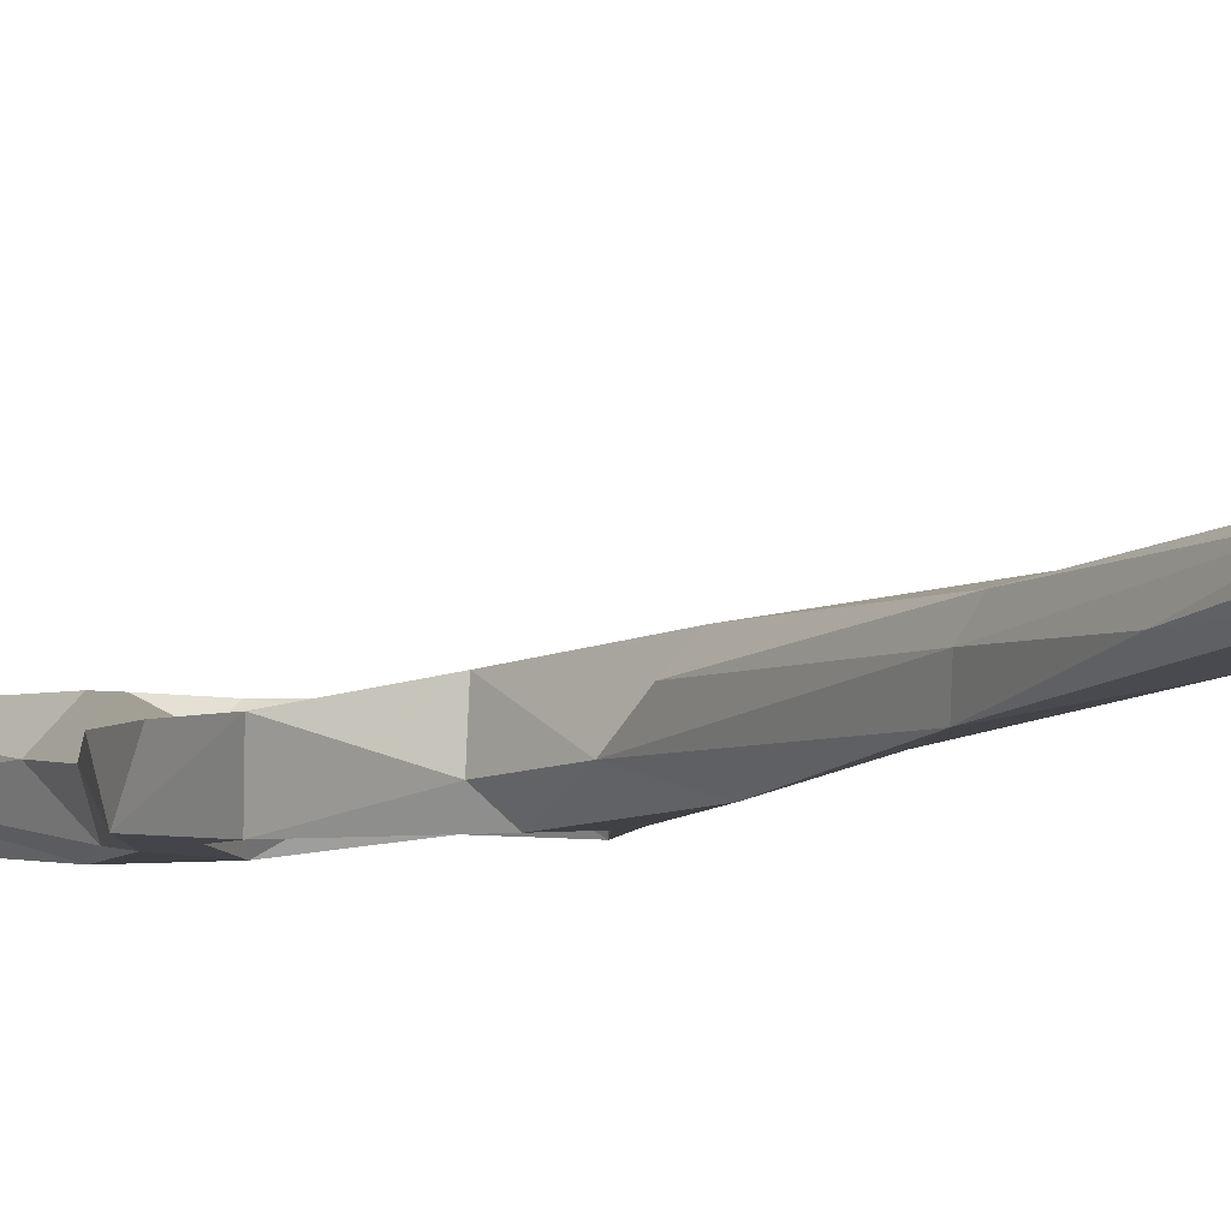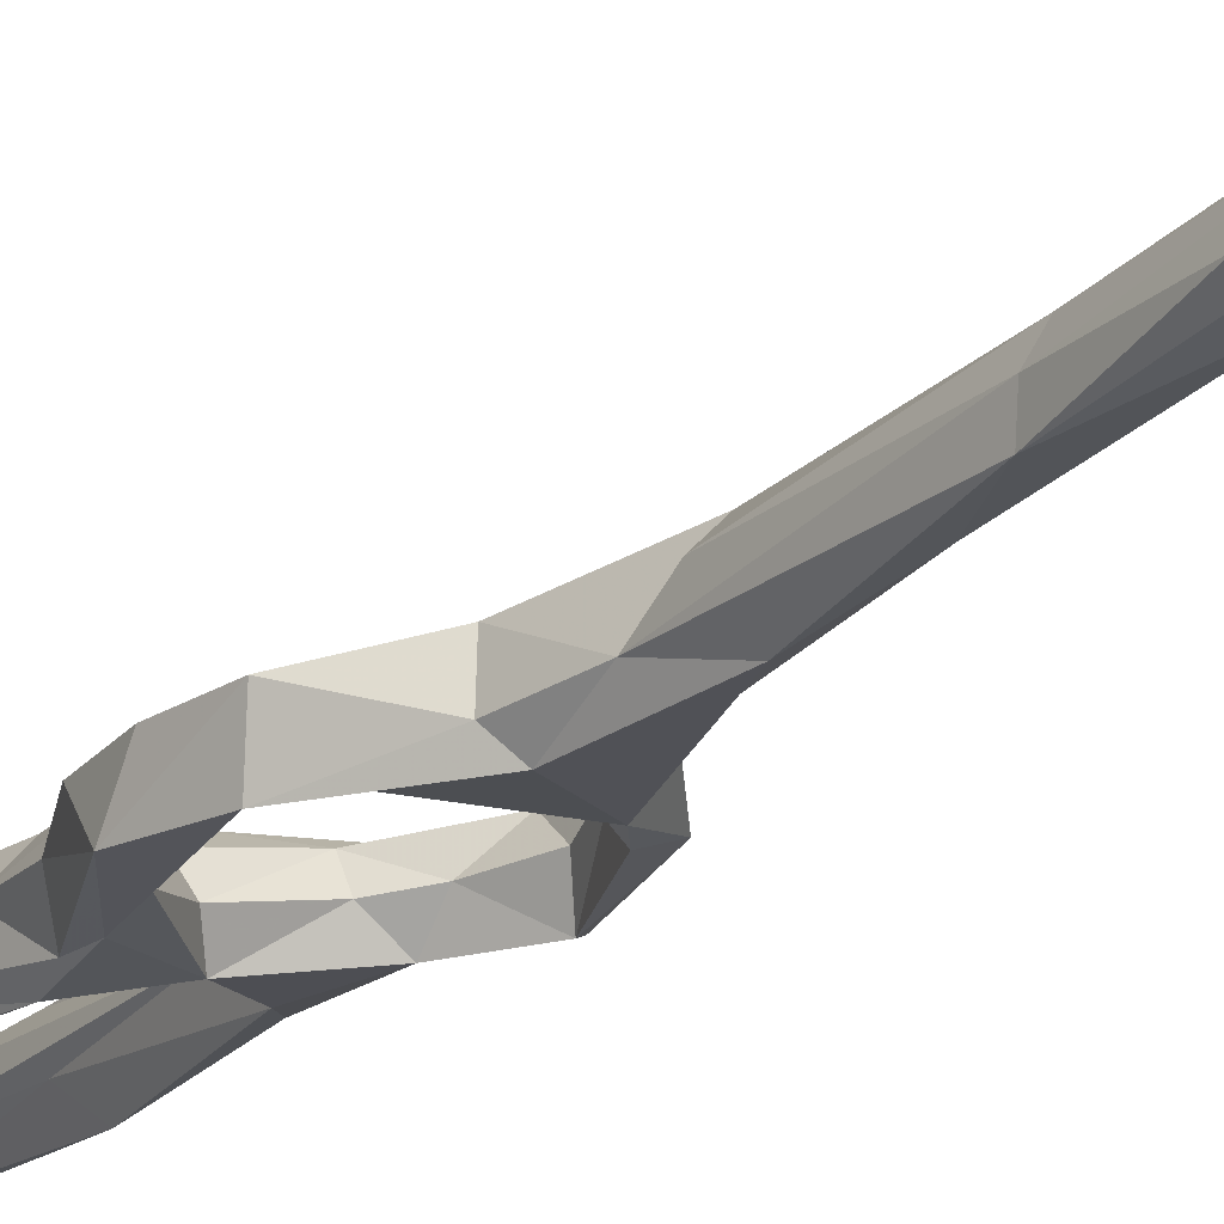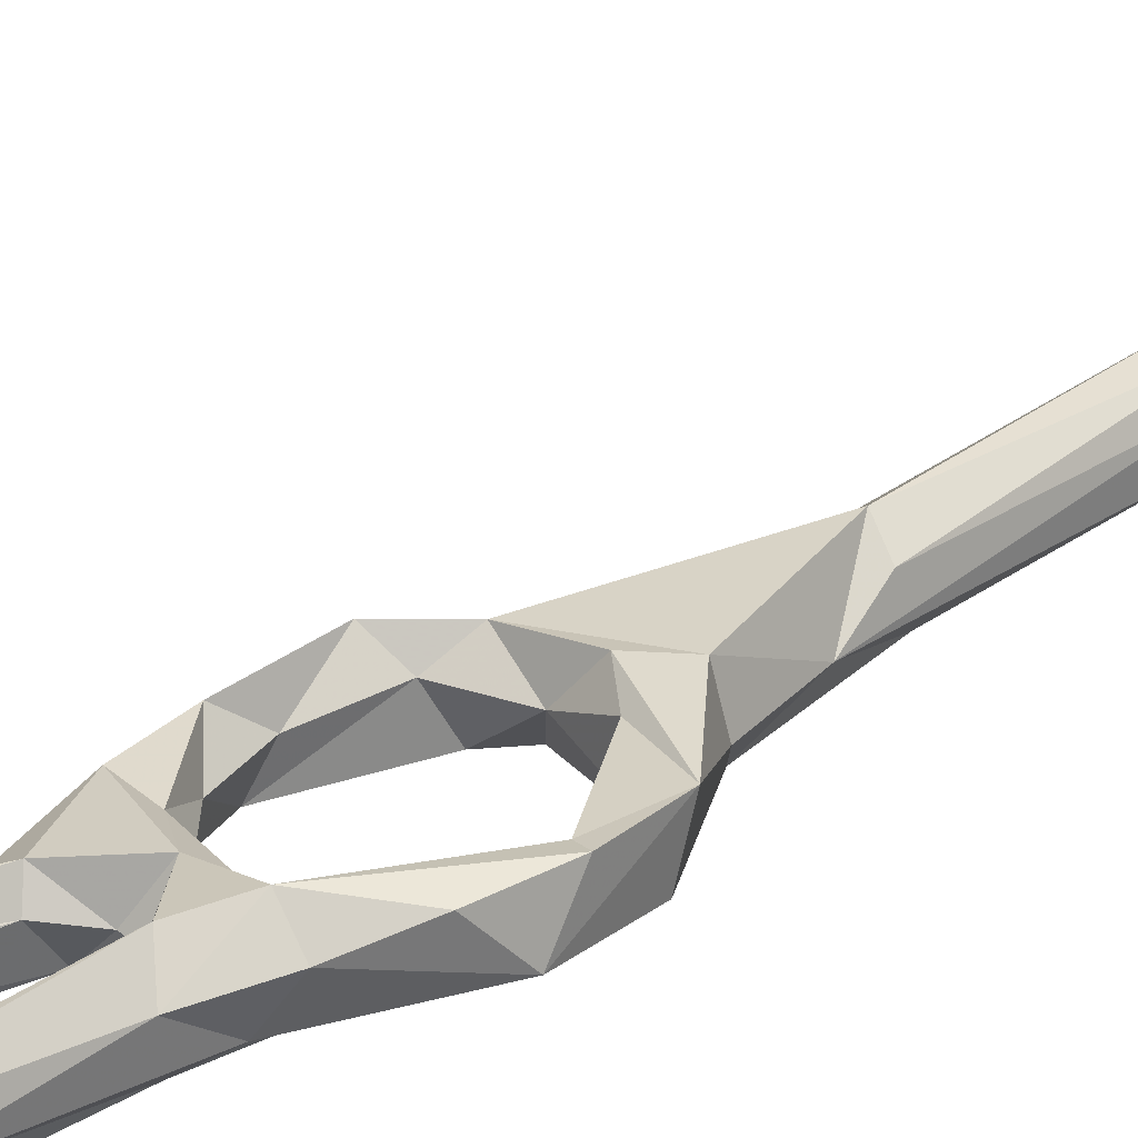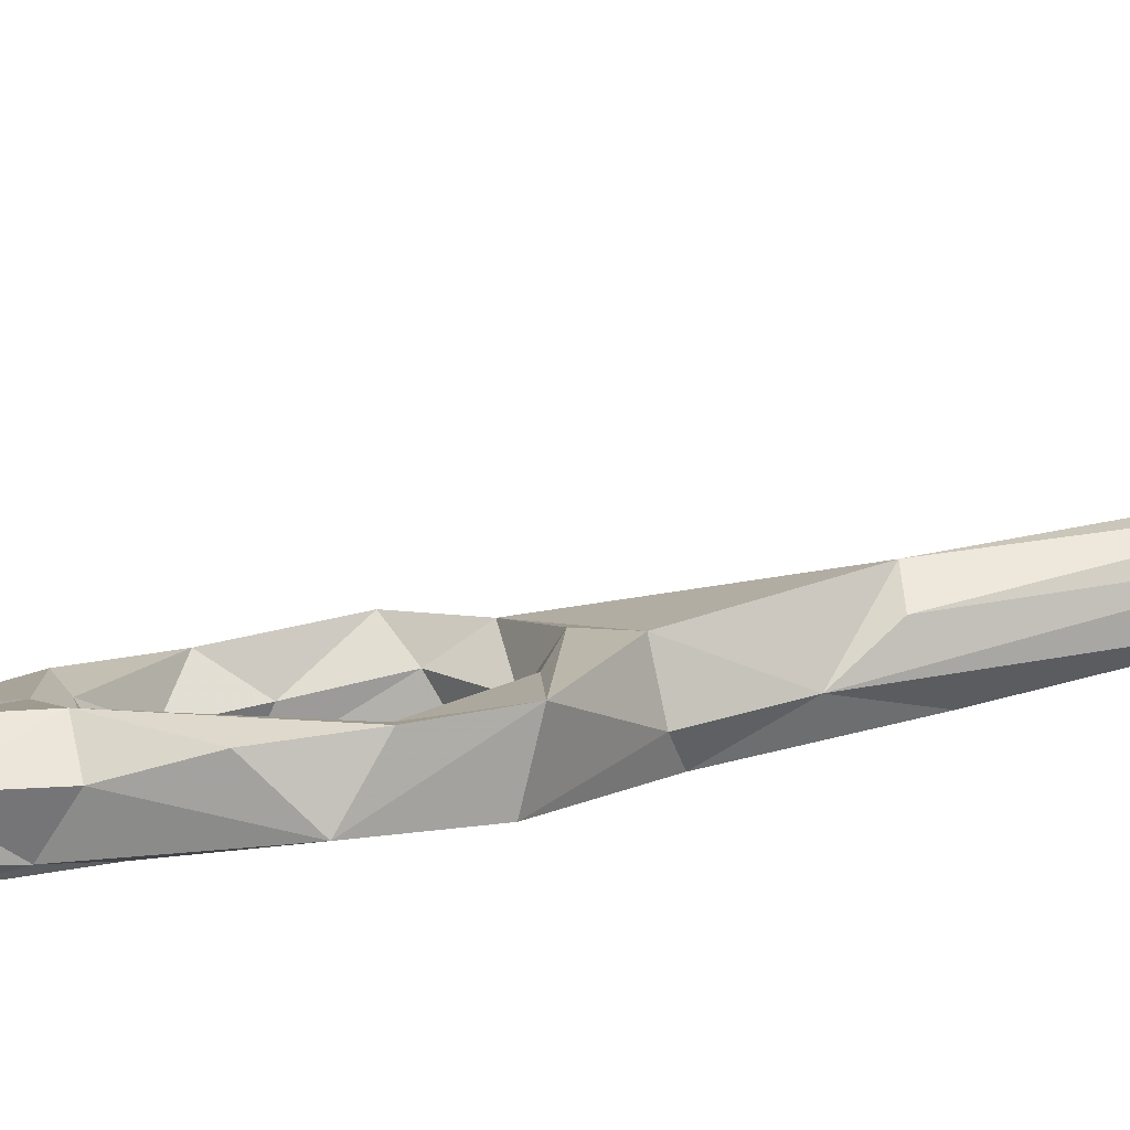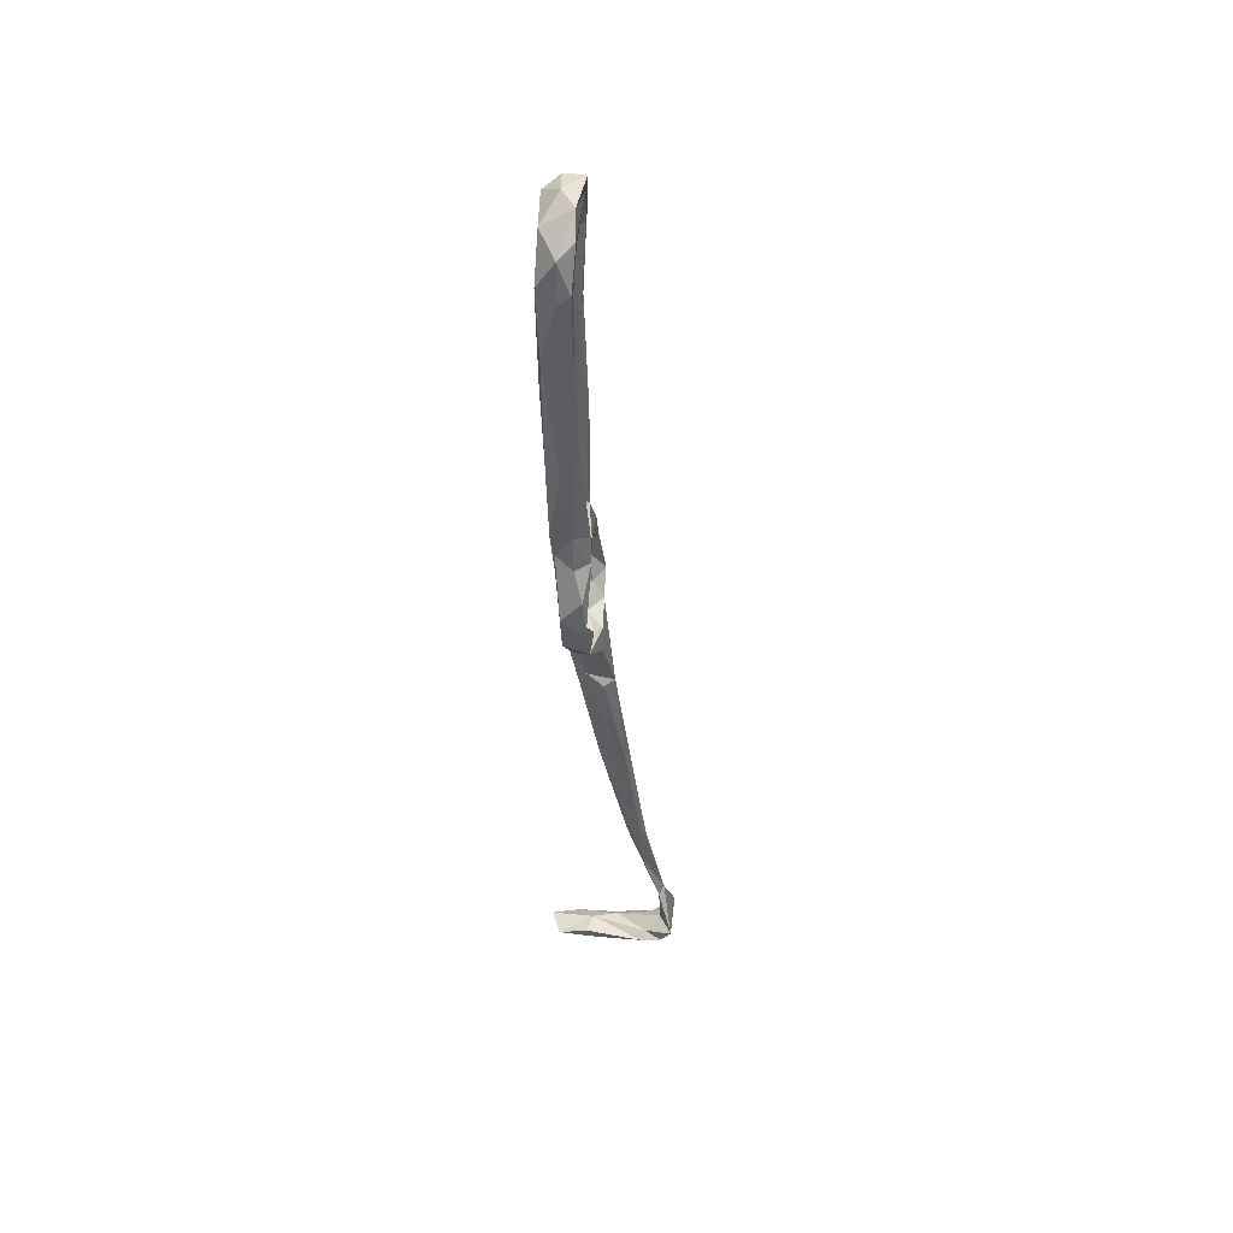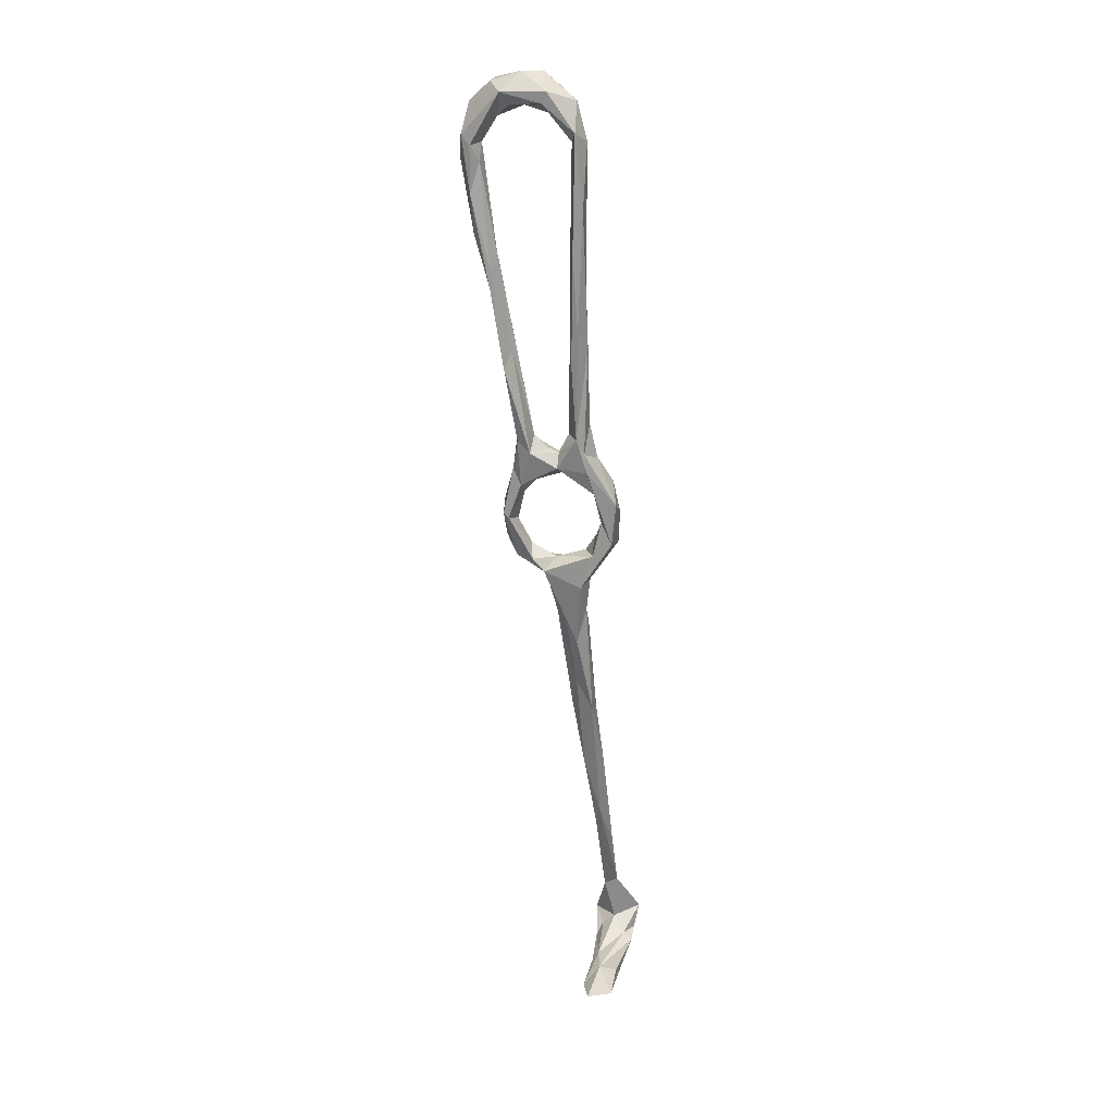
<metadata>
{"format":"obj","ext":"obj","renderer":"f3d","projection":"perspective","resolution":1024,"background":"white","views":[{"elev":2.3,"azim":-34.7,"up":"+Z"},{"elev":-15.9,"azim":-39.5,"up":"+Z"},{"elev":24.1,"azim":-136.1,"up":"+Z"},{"elev":7.8,"azim":-111.5,"up":"+Z"},{"elev":53.2,"azim":-85.1,"up":"+Y"},{"elev":22.9,"azim":-169.0,"up":"+Y"}]}
</metadata>
<code>
v -2.527 54.64 -267.1
v -3.216 53.4 -261.2
v 2.909 44.6 -264.1
v 3.719 45.39 -259.2
v -1.747 60.79 -262
v -3.625 61.29 -261.8
v -3.516 64.56 -267.3
v -2.08 69.05 -262.7
v 1.679 67.21 -267.6
v 0.2008 59.5 -265.7
v 3.066 72.56 -268.8
v 0.9854 66.25 -263.5
v 7.887 47.99 -259.4
v 4.649 50.65 -261
v 2.325 53.74 -263.2
v 4.837 42.86 -266.4
v 2.041 51.1 -266.2
v 4.04 35.9 -262.8
v 13.58 46.7 -266.8
v 11.1 49.25 -263.2
v 16.23 49.71 -266.9
v 1.328 75.29 -264.7
v 3.725 77.06 -268.8
v 4.075 75.1 -261.3
v 6.967 73.08 -263.6
v 8.246 72.04 -266.3
v 3.177 83.42 -264.9
v 5.556 81.37 -261.5
v 15.61 48.75 -259.9
v 17.25 52.11 -262.5
v 20.37 53.35 -259.9
v 14.04 43.86 -261.4
v 21.55 60.2 -268.2
v 9.481 32.62 -259
v 11.18 34.9 -262
v 4.111 31.35 -259.1
v 9.101 36.62 -265
v 20.14 50.03 -265.6
v 22.92 54.32 -263.8
v 20.11 58.87 -264.2
v 6.525 30.77 -256.7
v 6.039 27.89 -264.4
v 2.503 7.279 -256.8
v 2.856 7.959 -260.2
v 21.29 62.87 -261.4
v 23.4 63.44 -263.5
v 22.89 61.07 -267.7
v 18.46 65.71 -264.9
v 20.14 70.75 -261.9
v 20.65 72.15 -267.1
v 15.57 71.04 -262.7
v 15.34 69.32 -265.5
v 18.6 68.57 -268.3
v 9.887 73.58 -269.5
v 26.58 118.1 -266.5
v 28.38 127 -269.5
v 26.66 128.9 -264.5
v 24.37 122.7 -265
v 24.84 115.6 -270.7
v 28.78 136.2 -271.1
v 24.65 119.5 -270.5
v 31.69 143.3 -267.4
v 27.11 143 -268.7
v 22.51 104 -263.3
v 23.15 120.6 -268
v 21.97 97.51 -267.1
v 20.44 100.6 -267.9
v 21.7 96.85 -270.9
v 15.97 80.14 -265.5
v 29.67 143.7 -264
v 26.95 146.8 -266.8
v 28.76 146.6 -271
v 30.63 149.5 -263.7
v 30.81 148.8 -270.2
v 29.64 155.5 -266.7
v 24.36 156.3 -263.7
v 24.62 160 -263.1
v 20.31 89.07 -262.9
v 16.89 79.04 -262.9
v 19.21 79.56 -268.9
v 19.84 80.8 -265.2
v 6.516 15.92 -261.6
v 3.171 5.754 -254.3
v 8.045 7.899 -258.2
v 5.867 1.87 -253.2
v 5.242 -8.49 -257.3
v 0.7602 -8.11 -255.5
v 1.773 -24.73 -253.4
v 3.301 -28.38 -251.1
v 2.772 -26.21 -249.1
v 0.7382 -28.08 -248.4
v 0.3462 -22.57 -250.2
v 7.505 96.81 -265.3
v 6.762 123.3 -265.3
v 7.11 101.1 -269.1
v 5.981 116.2 -264.3
v 4.416 112.3 -263.8
v 4.106 119.7 -266.3
v 3.29 102.1 -267.2
v 7.161 128.8 -268.1
v 6.196 124 -270.9
v 6.543 97.88 -269.9
v 5.084 106.3 -270.3
v 7.836 80.89 -265.8
v 5.38 80.97 -269.9
v 10.42 74.98 -261.8
v 12.5 77.2 -265.9
v 9.961 76.76 -266.9
v 4.035 133.4 -270.2
v 6.449 147.6 -264.1
v 16.22 76.78 -269.3
v -4.751 -67.83 -260.8
v -4.258 -67.9 -270.2
v 2.881 -67.83 -256.9
v -4.421 -65.57 -263.1
v -6.28 -65.05 -249.3
v 3.502 -66.62 -246.6
v -6.179 -64.28 -244.2
v 2.096 -63.79 -244.8
v 1.441 -65.88 -255.8
v -0.9222 -61.26 -244.7
v -4.019 -63.92 -248.3
v 4.384 -61 -241.4
v 1.654 -51.05 -245.4
v 0.5913 -48.42 -244.1
v -7.016 -59.16 -241.6
v -1.537 -49.49 -245.1
v -0.7293 -34.7 -249.2
v 0.06687 -65.95 -261.9
v 3.645 -69.43 -265.7
v 1.321 -67.99 -272.5
v 5.761 149.9 -271
v 6.044 156.2 -267
v 12.02 158.6 -270.7
v 13.05 155.9 -270.7
v 7.016 147.6 -267.7
v 3.759 147.7 -267
v 11.5 153.3 -267.4
v 4.775 149.2 -264.3
v 10.95 155.2 -263.9
v 9.412 158.1 -263.7
v 17.78 154.7 -265.3
v 23.57 152.3 -266.2
v 24.77 160 -267.7
v 22.09 158.2 -271.3
v 20.07 155.5 -270
v 13.85 161.9 -264.2
v 18.25 162.1 -267.3
f 101 109 132
f 24 28 27
f 133 147 134
f 87 88 128
f 133 137 139
f 24 25 106
f 42 82 44
f 97 137 98
f 109 137 132
f 49 81 79
f 69 111 107
f 132 137 133
f 49 106 51
f 76 141 140
f 88 124 127
f 96 139 97
f 88 89 124
f 89 90 124
f 138 142 140
f 90 125 124
f 86 90 89
f 110 138 140
f 91 128 125
f 139 140 141
f 113 131 130
f 129 130 131
f 67 111 69
f 113 129 131
f 9 12 10
f 113 115 129
f 114 130 120
f 121 122 126
f 117 119 123
f 116 118 122
f 55 59 56
f 125 127 126
f 60 72 74
f 100 101 132
f 44 88 87
f 29 41 34
f 6 24 8
f 5 12 24
f 45 46 49
f 7 22 23
f 45 49 51
f 18 36 41
f 112 114 117
f 121 124 123
f 10 15 17
f 102 105 103
f 1 2 7
f 55 64 66
f 1 9 10
f 2 4 13
f 26 54 52
f 5 10 12
f 60 63 72
f 56 60 62
f 1 11 9
f 5 14 15
f 39 46 45
f 16 42 18
f 32 38 39
f 19 21 38
f 43 92 83
f 55 56 62
f 135 146 142
f 1 7 11
f 7 23 11
f 97 98 99
f 33 53 47
f 19 37 42
f 110 136 138
f 30 40 33
f 94 95 100
f 65 67 69
f 120 130 129
f 33 47 38
f 98 137 109
f 40 45 48
f 14 20 17
f 31 32 39
f 78 79 81
f 84 90 86
f 64 78 66
f 48 51 52
f 142 146 143
f 2 14 5
f 94 110 96
f 46 47 50
f 60 61 63
f 104 108 105
f 33 40 48
f 3 18 4
f 76 77 147
f 31 39 45
f 27 28 97
f 43 87 92
f 19 32 37
f 6 8 7
f 70 76 71
f 133 141 147
f 62 74 73
f 112 117 116
f 63 71 72
f 5 24 6
f 76 142 143
f 32 34 35
f 134 145 135
f 7 8 22
f 76 140 142
f 119 121 123
f 117 123 118
f 50 80 81
f 58 63 65
f 55 66 59
f 66 80 68
f 86 89 88
f 21 33 38
f 132 133 134
f 35 84 82
f 100 136 110
f 2 5 6
f 74 145 75
f 36 83 41
f 95 102 101
f 75 144 77
f 60 74 62
f 37 82 42
f 67 68 111
f 119 120 121
f 20 30 21
f 123 124 125
f 61 65 63
f 77 144 148
f 94 100 110
f 58 65 69
f 76 147 141
f 72 143 145
f 75 145 144
f 73 75 77
f 62 73 70
f 135 145 146
f 61 67 65
f 135 142 138
f 97 139 137
f 112 113 130
f 64 69 79
f 144 145 148
f 143 146 145
f 47 53 50
f 59 66 68
f 61 68 67
f 18 44 43
f 58 71 63
f 17 20 19
f 95 104 105
f 112 115 113
f 87 128 92
f 18 42 44
f 39 47 46
f 70 73 76
f 98 109 99
f 57 58 64
f 33 48 53
f 56 59 60
f 57 62 70
f 55 62 57
f 73 77 76
f 48 52 53
f 34 85 84
f 5 15 10
f 115 116 129
f 9 26 25
f 23 27 99
f 13 29 20
f 25 51 106
f 29 31 30
f 34 84 35
f 44 82 86
f 13 20 14
f 1 17 16
f 99 103 105
f 58 69 64
f 95 101 100
f 133 139 141
f 9 25 12
f 120 129 122
f 38 47 39
f 135 138 136
f 134 148 145
f 72 145 74
f 24 106 28
f 46 50 49
f 88 127 128
f 110 140 139
f 77 148 147
f 4 29 13
f 100 132 136
f 1 16 3
f 4 41 29
f 66 81 80
f 20 29 30
f 16 17 19
f 132 134 135
f 28 96 97
f 114 120 117
f 2 3 4
f 29 32 31
f 36 43 83
f 29 34 32
f 2 6 7
f 58 70 71
f 44 86 88
f 49 79 106
f 32 35 37
f 41 83 85
f 73 74 75
f 1 10 17
f 12 25 24
f 1 3 2
f 59 61 60
f 68 80 111
f 30 31 40
f 2 13 14
f 57 70 58
f 21 30 33
f 116 122 129
f 18 43 36
f 84 85 90
f 66 78 81
f 107 111 108
f 83 92 91
f 19 20 21
f 34 41 85
f 43 44 87
f 35 82 37
f 16 19 42
f 93 94 96
f 83 91 90
f 28 93 96
f 112 116 115
f 101 102 103
f 93 95 94
f 27 97 99
f 134 147 148
f 93 104 95
f 71 76 143
f 101 103 109
f 99 109 103
f 91 92 128
f 22 24 27
f 83 90 85
f 28 104 93
f 23 99 105
f 95 105 102
f 14 17 15
f 22 27 23
f 45 51 48
f 71 143 72
f 64 79 78
f 4 18 41
f 59 68 61
f 50 53 80
f 96 110 139
f 11 105 54
f 54 108 111
f 11 23 105
f 8 24 22
f 54 105 108
f 31 45 40
f 90 91 125
f 19 38 32
f 26 52 51
f 112 130 114
f 55 57 64
f 79 107 106
f 9 11 54
f 9 54 26
f 3 16 18
f 52 54 53
f 53 54 111
f 53 111 80
f 49 50 81
f 106 107 108
f 118 126 122
f 28 106 104
f 104 106 108
f 69 107 79
f 118 123 126
f 116 117 118
f 117 120 119
f 25 26 51
f 120 122 121
f 123 125 126
f 121 126 127
f 132 135 136
f 82 84 86
f 121 127 124
f 125 128 127

</code>
